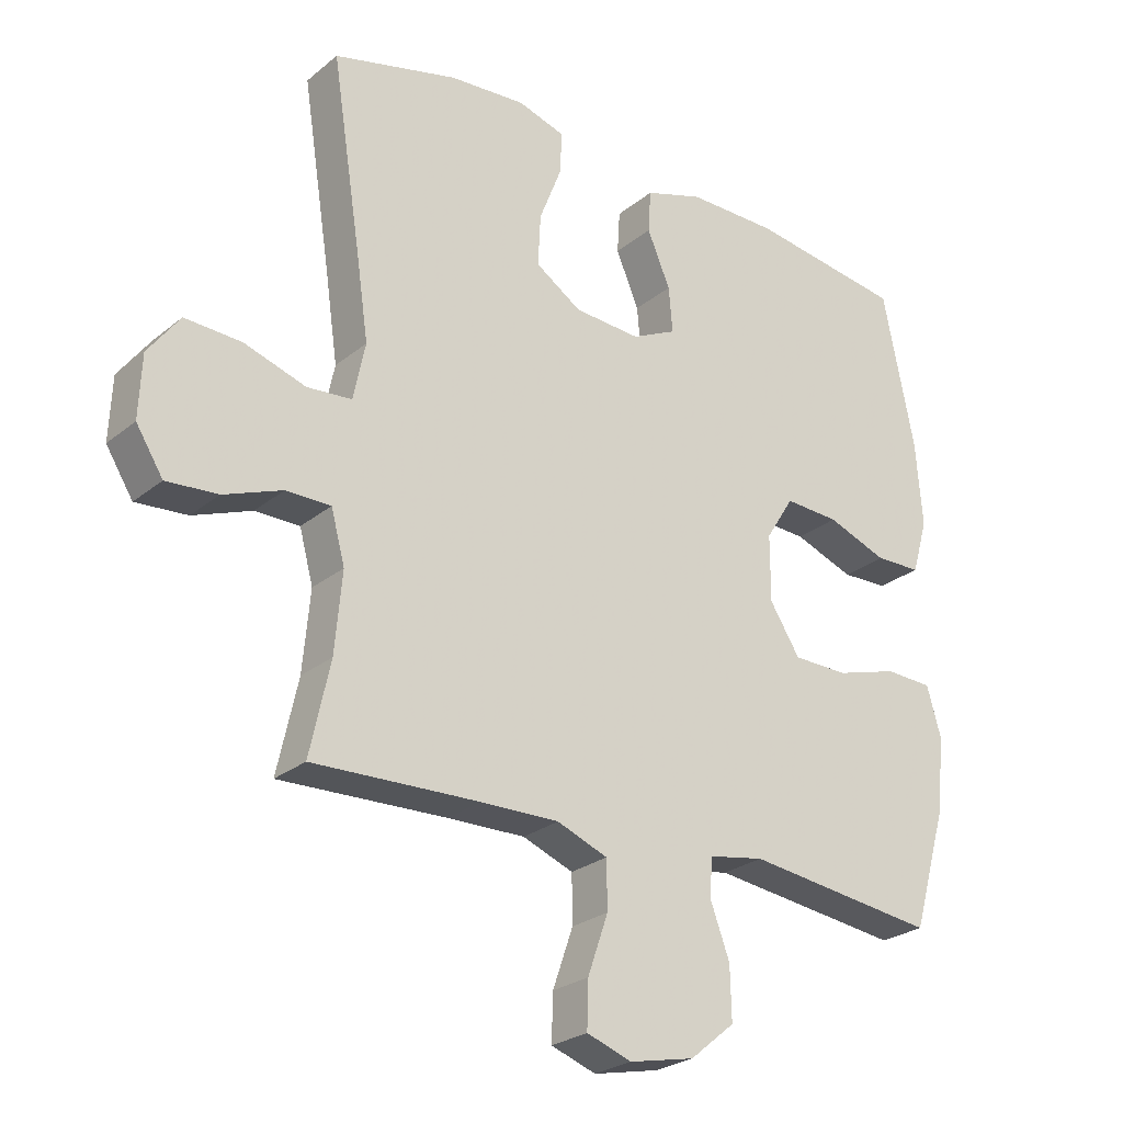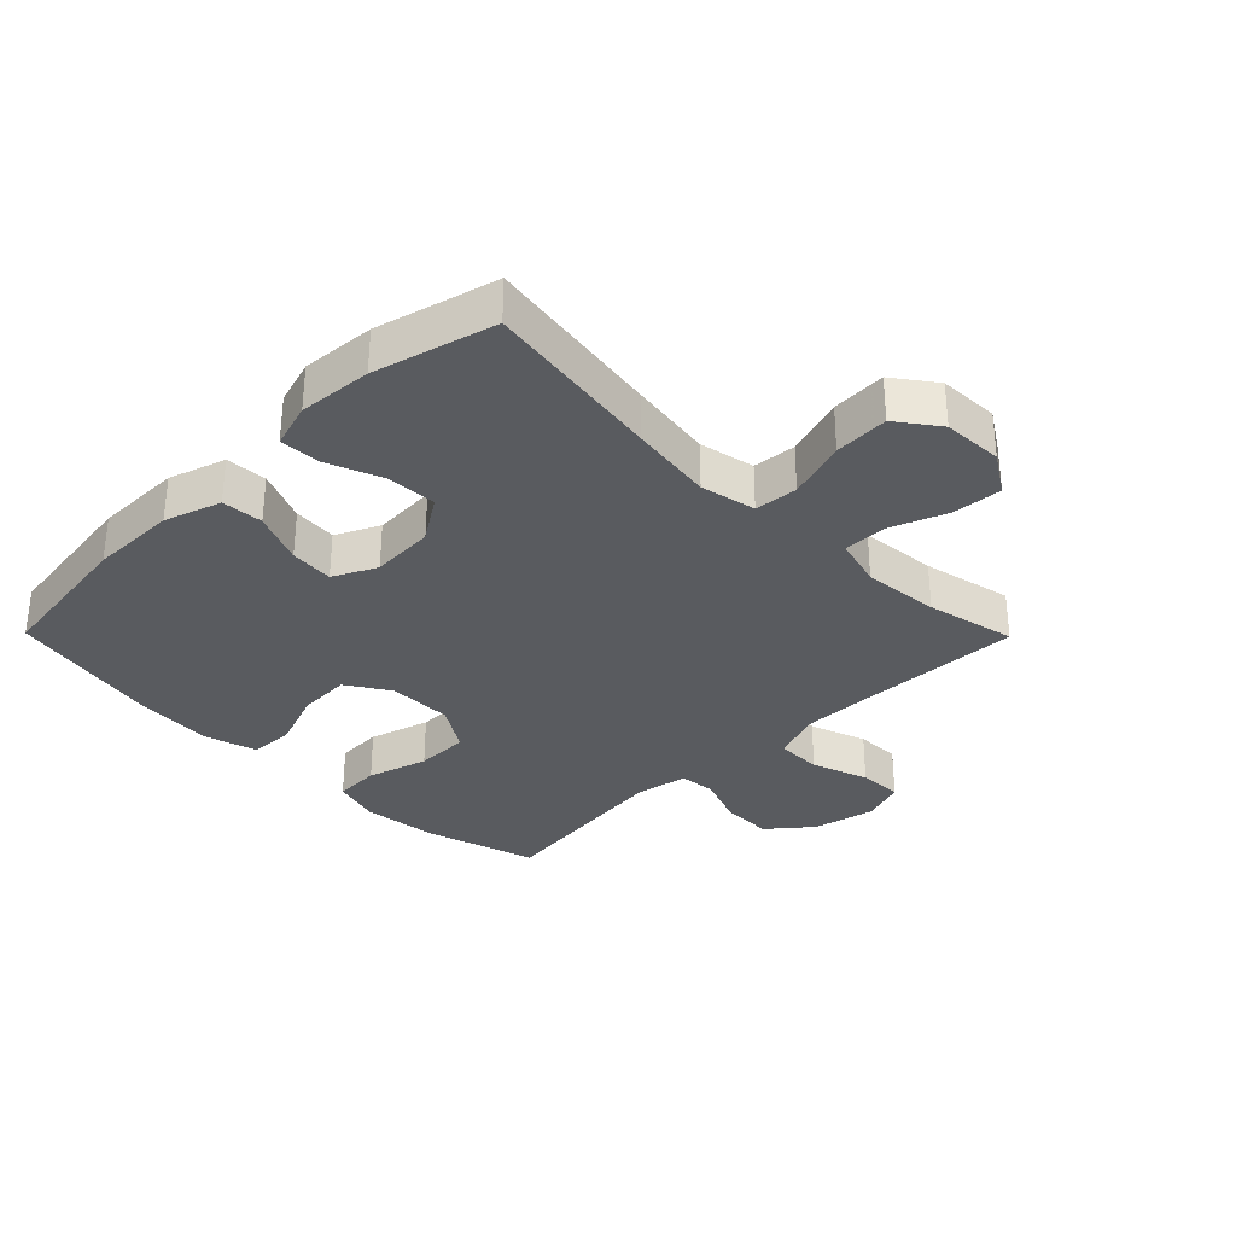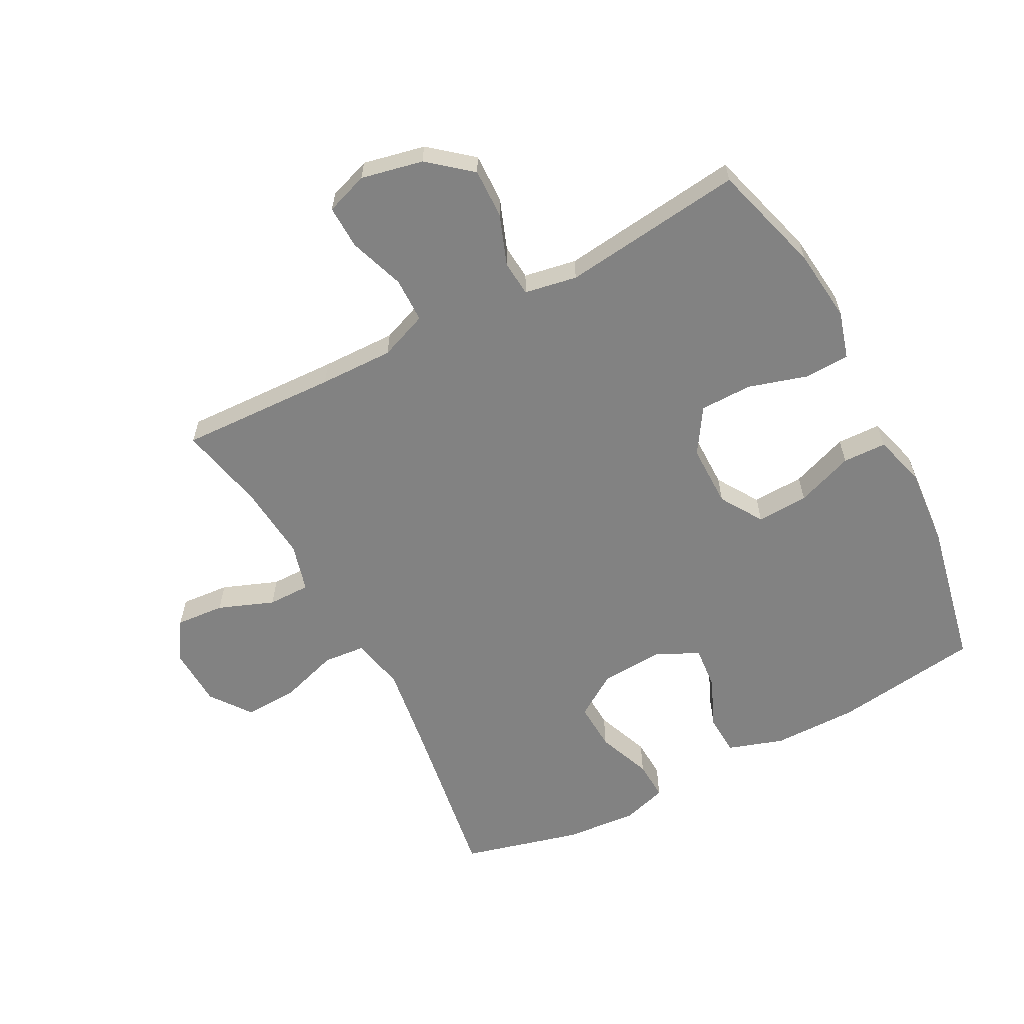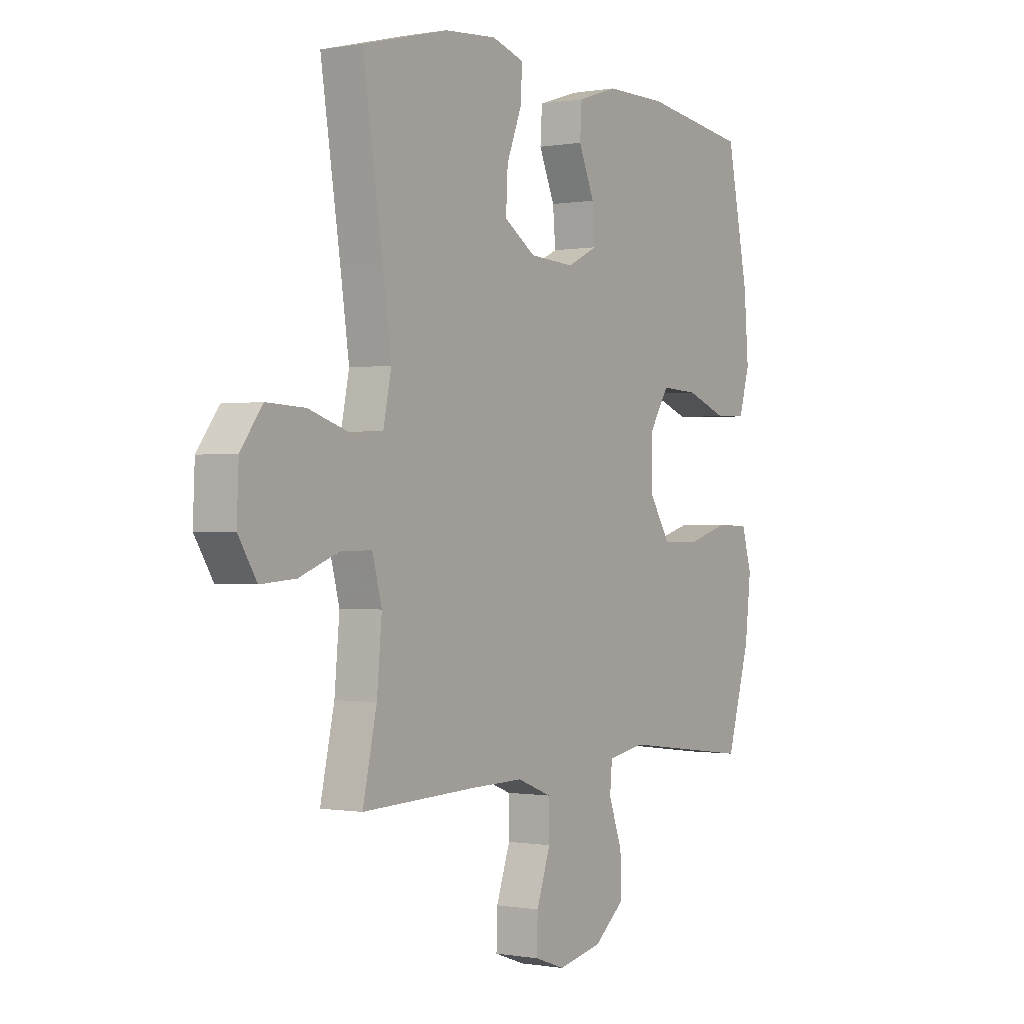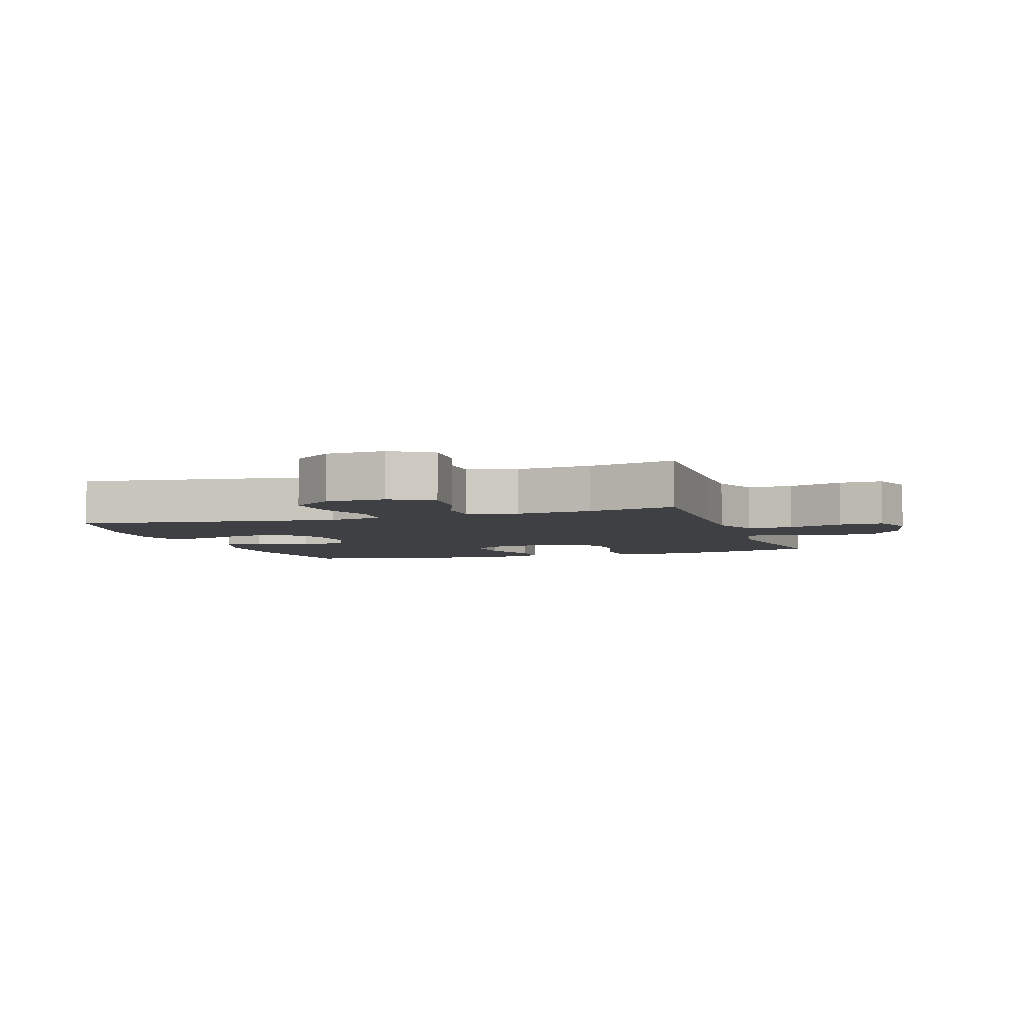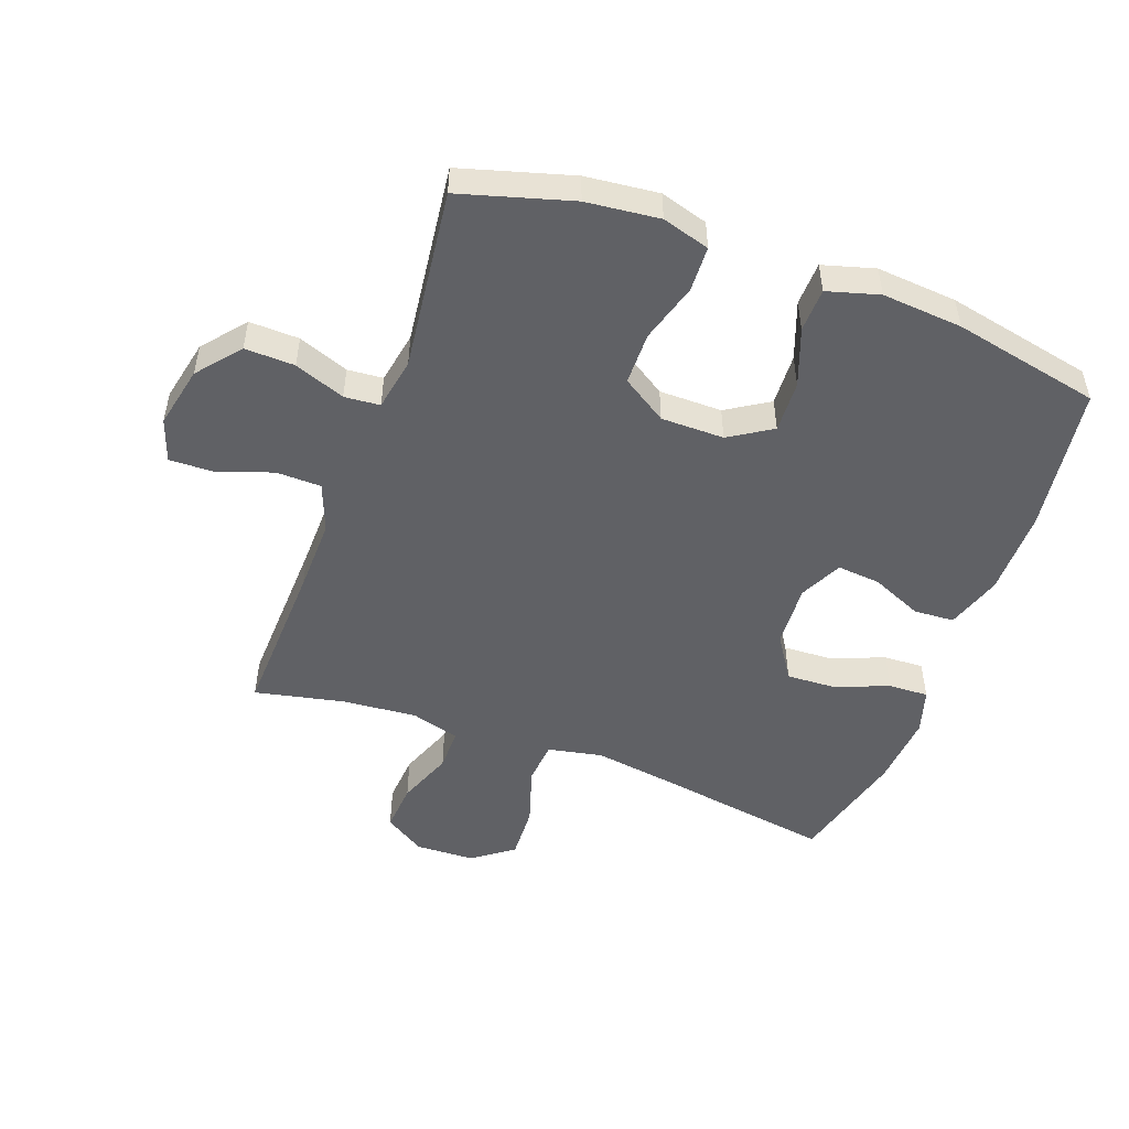
<metadata>
{"format":"obj","ext":"obj","renderer":"f3d","projection":"perspective","resolution":1024,"background":"white","views":[{"elev":-25.7,"azim":141.9,"up":"+Z"},{"elev":-32.3,"azim":44.6,"up":"+Y"},{"elev":-60.7,"azim":-152.3,"up":"+Y"},{"elev":-0.3,"azim":123.5,"up":"+Z"},{"elev":-4.8,"azim":108.4,"up":"+Y"},{"elev":-50.4,"azim":-110.3,"up":"+Y"}]}
</metadata>
<code>
v 0.5 0.07 -0.5
v 0.247 0.07 -0.491
v 0.128 0.07 -0.489
v 0.051 0.07 -0.519
v 0.05 0.07 -0.591
v 0.081 0.07 -0.68
v 0.083 0.07 -0.75
v 0.015 0.07 -0.774
v -0.084 0.07 -0.753
v -0.152 0.07 -0.697
v -0.15 0.07 -0.617
v -0.12 0.07 -0.536
v -0.125 0.07 -0.479
v -0.209 0.07 -0.464
v -0.5 0.07 -0.5
v -0.552 0.07 -0.322
v -0.565 0.07 -0.205
v -0.543 0.07 -0.129
v -0.471 0.07 -0.126
v -0.376 0.07 -0.154
v -0.292 0.07 -0.153
v -0.246 0.07 -0.081
v -0.246 0.07 0.02
v -0.289 0.07 0.088
v -0.372 0.07 0.084
v -0.464 0.07 0.05
v -0.534 0.07 0.052
v -0.558 0.07 0.135
v -0.548 0.07 0.264
v -0.5 0.07 0.5
v -0.265 0.07 0.533
v -0.128 0.07 0.533
v -0.039 0.07 0.504
v -0.035 0.07 0.439
v -0.07 0.07 0.357
v -0.076 0.07 0.288
v -0.008 0.07 0.255
v 0.093 0.07 0.261
v 0.163 0.07 0.307
v 0.159 0.07 0.385
v 0.125 0.07 0.472
v 0.122 0.07 0.536
v 0.194 0.07 0.558
v 0.31 0.07 0.549
v 0.5 0.07 0.5
v 0.456 0.07 0.216
v 0.437 0.07 0.084
v 0.455 0.07 -0.003
v 0.523 0.07 -0.009
v 0.617 0.07 0.021
v 0.703 0.07 0.025
v 0.751 0.07 -0.04
v 0.755 0.07 -0.135
v 0.714 0.07 -0.2
v 0.636 0.07 -0.194
v 0.547 0.07 -0.16
v 0.479 0.07 -0.16
v 0.458 0.07 -0.238
v 0.469 0.07 -0.359
v 0.5 0 -0.5
v 0.247 0 -0.491
v 0.128 0 -0.489
v 0.051 0 -0.519
v 0.05 0 -0.591
v 0.081 0 -0.68
v 0.083 0 -0.75
v 0.015 0 -0.774
v -0.084 0 -0.753
v -0.152 0 -0.697
v -0.15 0 -0.617
v -0.12 0 -0.536
v -0.125 0 -0.479
v -0.209 0 -0.464
v -0.5 0 -0.5
v -0.552 0 -0.322
v -0.565 0 -0.205
v -0.543 0 -0.129
v -0.471 0 -0.126
v -0.376 0 -0.154
v -0.292 0 -0.153
v -0.246 0 -0.081
v -0.246 0 0.02
v -0.289 0 0.088
v -0.372 0 0.084
v -0.464 0 0.05
v -0.534 0 0.052
v -0.558 0 0.135
v -0.548 0 0.264
v -0.5 0 0.5
v -0.265 0 0.533
v -0.128 0 0.533
v -0.039 0 0.504
v -0.035 0 0.439
v -0.07 0 0.357
v -0.076 0 0.288
v -0.008 0 0.255
v 0.093 0 0.261
v 0.163 0 0.307
v 0.159 0 0.385
v 0.125 0 0.472
v 0.122 0 0.536
v 0.194 0 0.558
v 0.31 0 0.549
v 0.5 0 0.5
v 0.456 0 0.216
v 0.437 0 0.084
v 0.455 0 -0.003
v 0.523 0 -0.009
v 0.617 0 0.021
v 0.703 0 0.025
v 0.751 0 -0.04
v 0.755 0 -0.135
v 0.714 0 -0.2
v 0.636 0 -0.194
v 0.547 0 -0.16
v 0.479 0 -0.16
v 0.458 0 -0.238
v 0.469 0 -0.359
f 54 55 56
f 53 54 56
f 52 53 56
f 51 52 56
f 50 51 56
f 49 50 56
f 48 49 56 57
f 47 48 57 58
f 44 45 46
f 43 44 46
f 42 43 46
f 41 42 46
f 40 41 46
f 39 40 46 47
f 38 39 47 58
f 33 34 35
f 32 33 35
f 31 32 35
f 30 31 35
f 29 30 35
f 28 29 35
f 27 28 35
f 26 27 35
f 25 26 35
f 24 25 35 36
f 23 24 36 37
f 18 19 20
f 17 18 20
f 16 17 20
f 15 16 20
f 14 15 20
f 13 14 20 21
f 10 11 12
f 9 10 12
f 8 9 12
f 7 8 12
f 6 7 12
f 5 6 12
f 4 5 12 13
f 13 21 22
f 4 13 22
f 3 4 22
f 59 1 2
f 38 58 59
f 37 38 59
f 23 37 59
f 22 23 59
f 3 22 59
f 2 3 59
f 115 114 113
f 115 113 112
f 115 112 111
f 115 111 110
f 115 110 109
f 115 109 108
f 116 115 108 107
f 117 116 107 106
f 105 104 103
f 105 103 102
f 105 102 101
f 105 101 100
f 105 100 99
f 106 105 99 98
f 117 106 98 97
f 94 93 92
f 94 92 91
f 94 91 90
f 94 90 89
f 94 89 88
f 94 88 87
f 94 87 86
f 94 86 85
f 94 85 84
f 95 94 84 83
f 96 95 83 82
f 79 78 77
f 79 77 76
f 79 76 75
f 79 75 74
f 79 74 73
f 80 79 73 72
f 71 70 69
f 71 69 68
f 71 68 67
f 71 67 66
f 71 66 65
f 71 65 64
f 72 71 64 63
f 81 80 72
f 81 72 63
f 81 63 62
f 61 60 118
f 118 117 97
f 118 97 96
f 118 96 82
f 118 82 81
f 118 81 62
f 118 62 61
f 1 60 61 2
f 2 61 62 3
f 3 62 63 4
f 4 63 64 5
f 5 64 65 6
f 6 65 66 7
f 7 66 67 8
f 8 67 68 9
f 9 68 69 10
f 10 69 70 11
f 11 70 71 12
f 12 71 72 13
f 13 72 73 14
f 14 73 74 15
f 15 74 75 16
f 16 75 76 17
f 17 76 77 18
f 18 77 78 19
f 19 78 79 20
f 20 79 80 21
f 21 80 81 22
f 22 81 82 23
f 23 82 83 24
f 24 83 84 25
f 25 84 85 26
f 26 85 86 27
f 27 86 87 28
f 28 87 88 29
f 29 88 89 30
f 30 89 90 31
f 31 90 91 32
f 32 91 92 33
f 33 92 93 34
f 34 93 94 35
f 35 94 95 36
f 36 95 96 37
f 37 96 97 38
f 38 97 98 39
f 39 98 99 40
f 40 99 100 41
f 41 100 101 42
f 42 101 102 43
f 43 102 103 44
f 44 103 104 45
f 45 104 105 46
f 46 105 106 47
f 47 106 107 48
f 48 107 108 49
f 49 108 109 50
f 50 109 110 51
f 51 110 111 52
f 52 111 112 53
f 53 112 113 54
f 54 113 114 55
f 55 114 115 56
f 56 115 116 57
f 57 116 117 58
f 58 117 118 59
f 59 118 60 1

</code>
